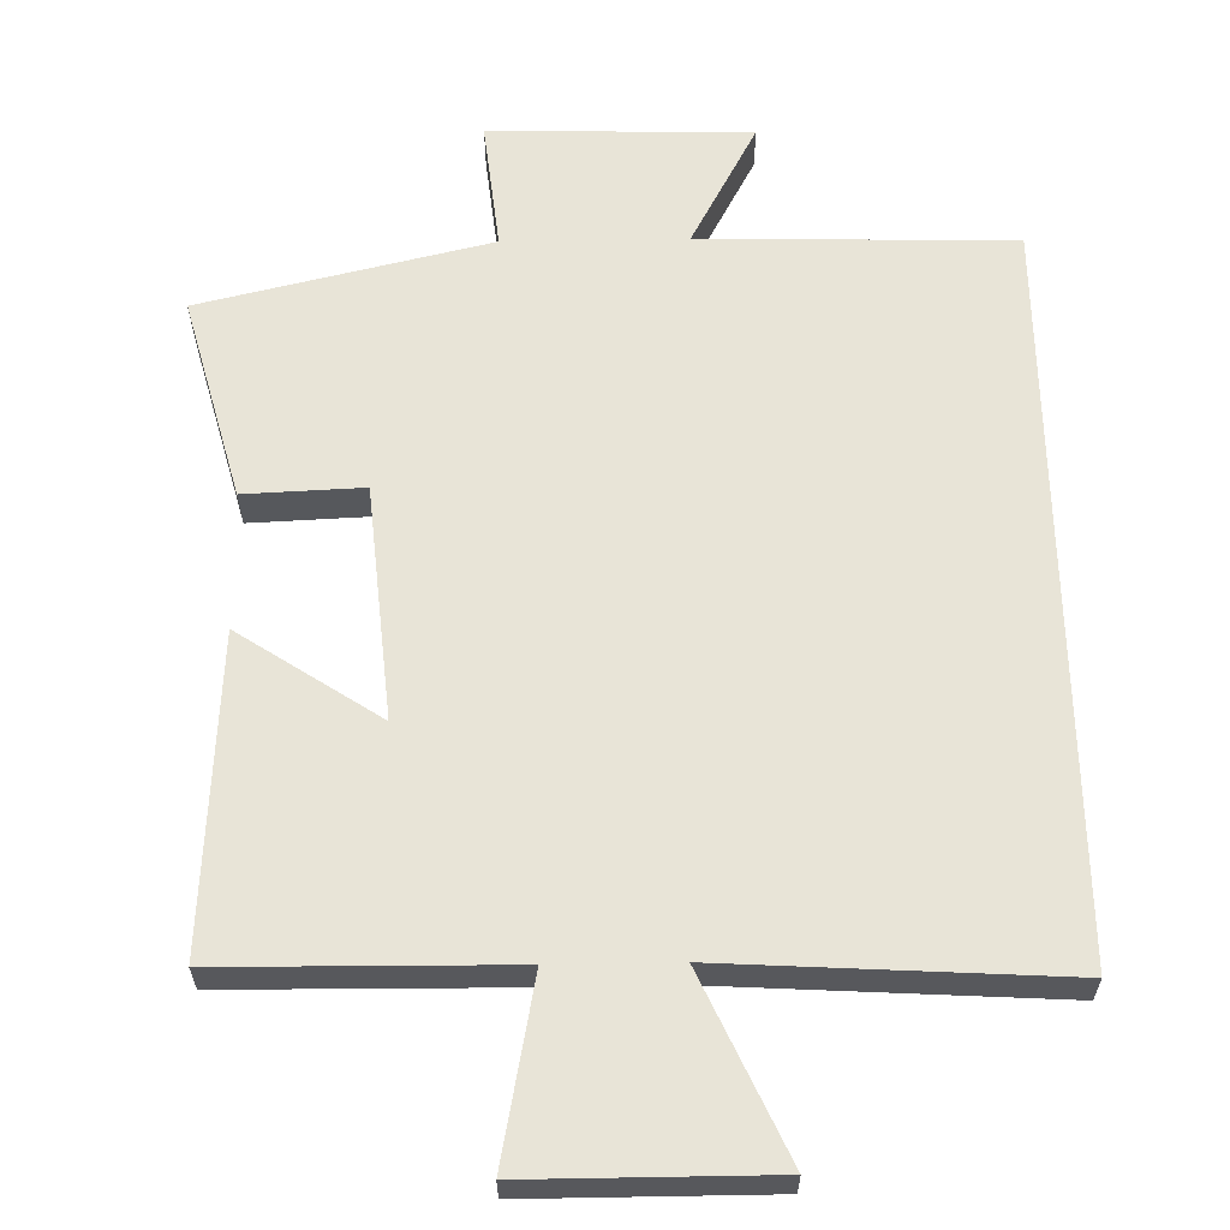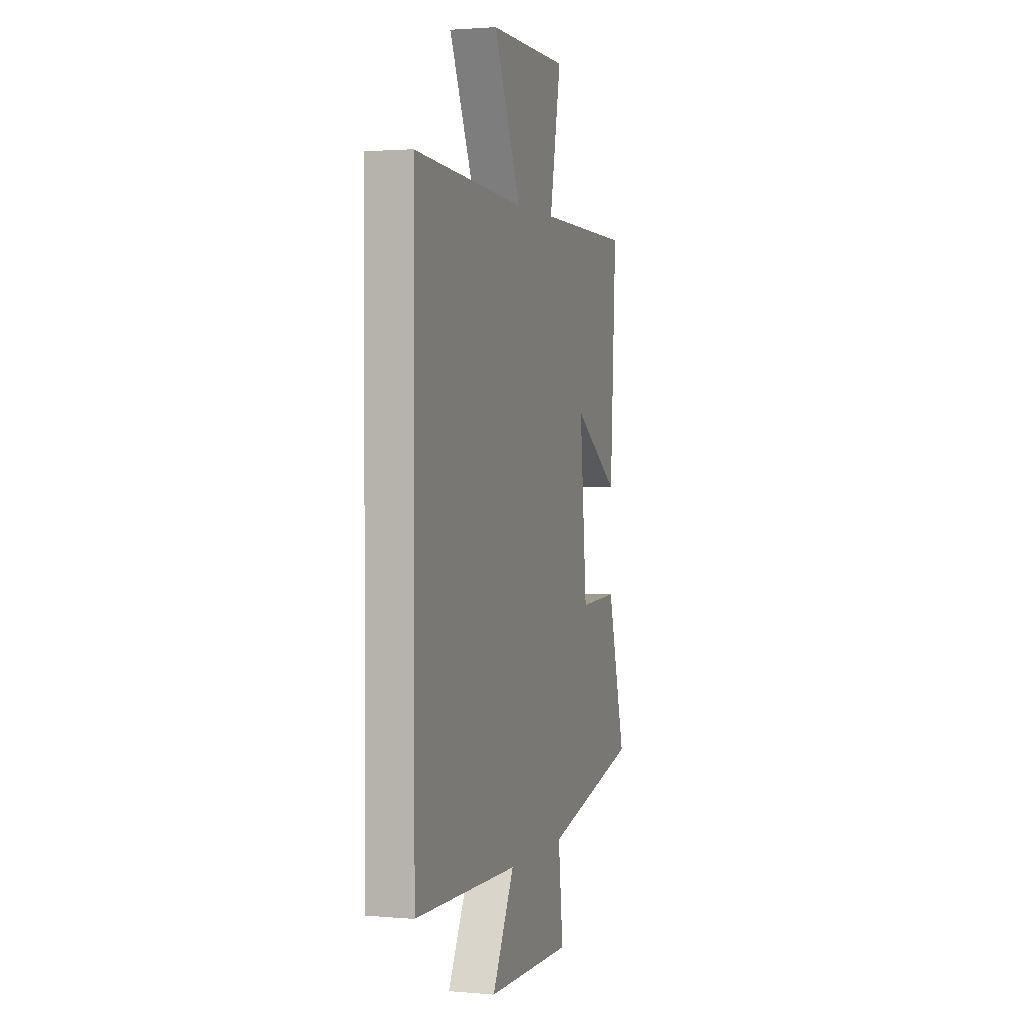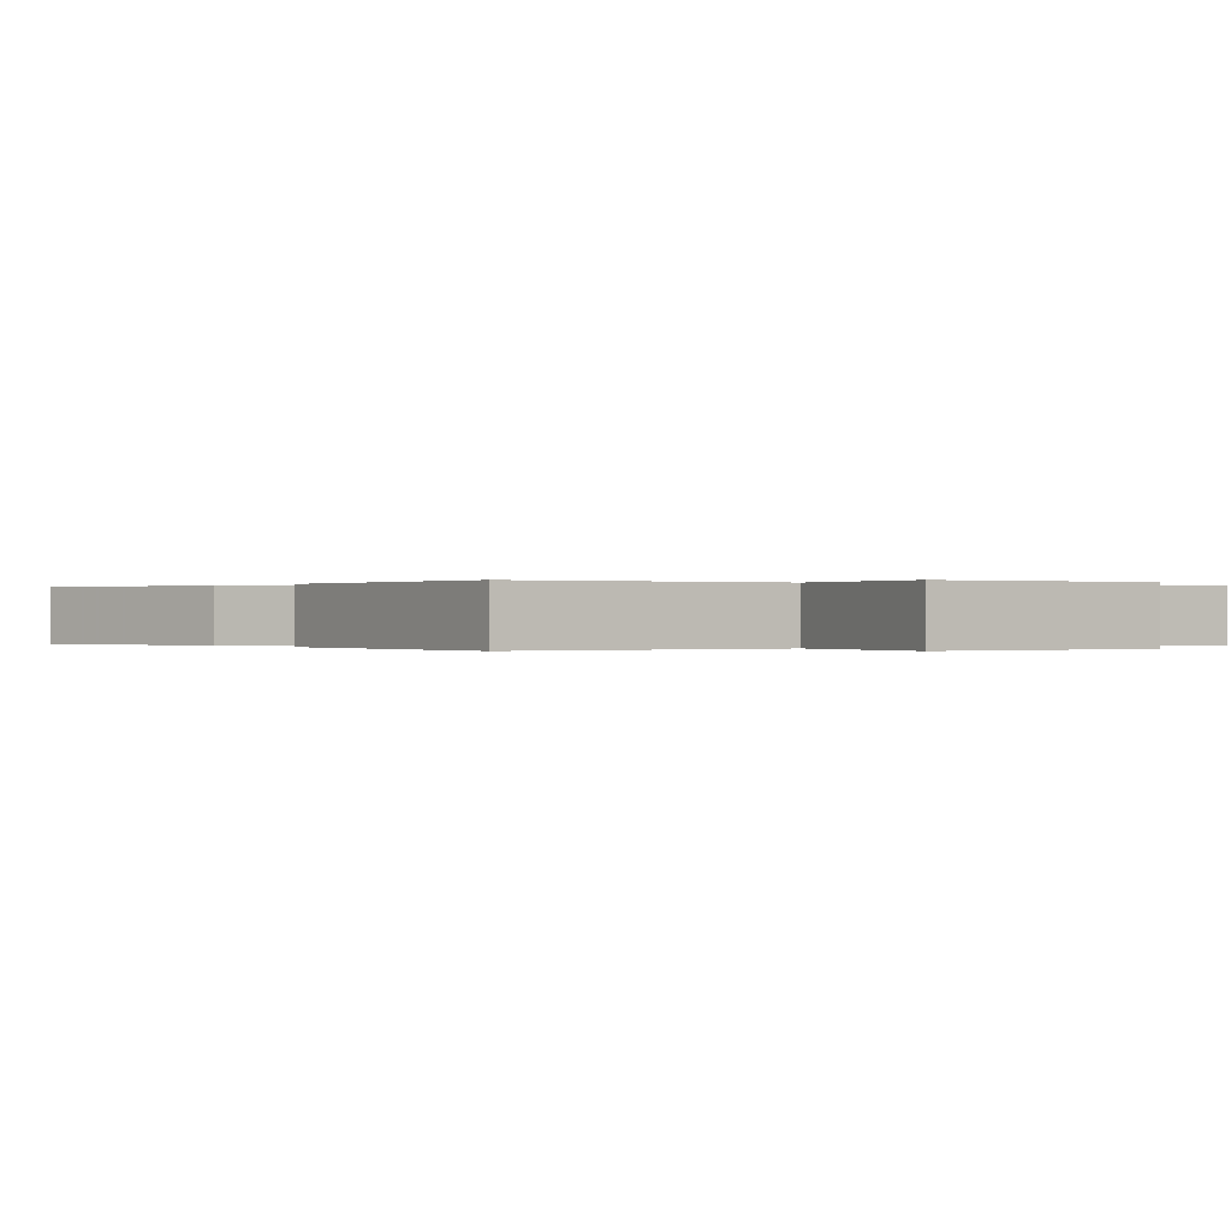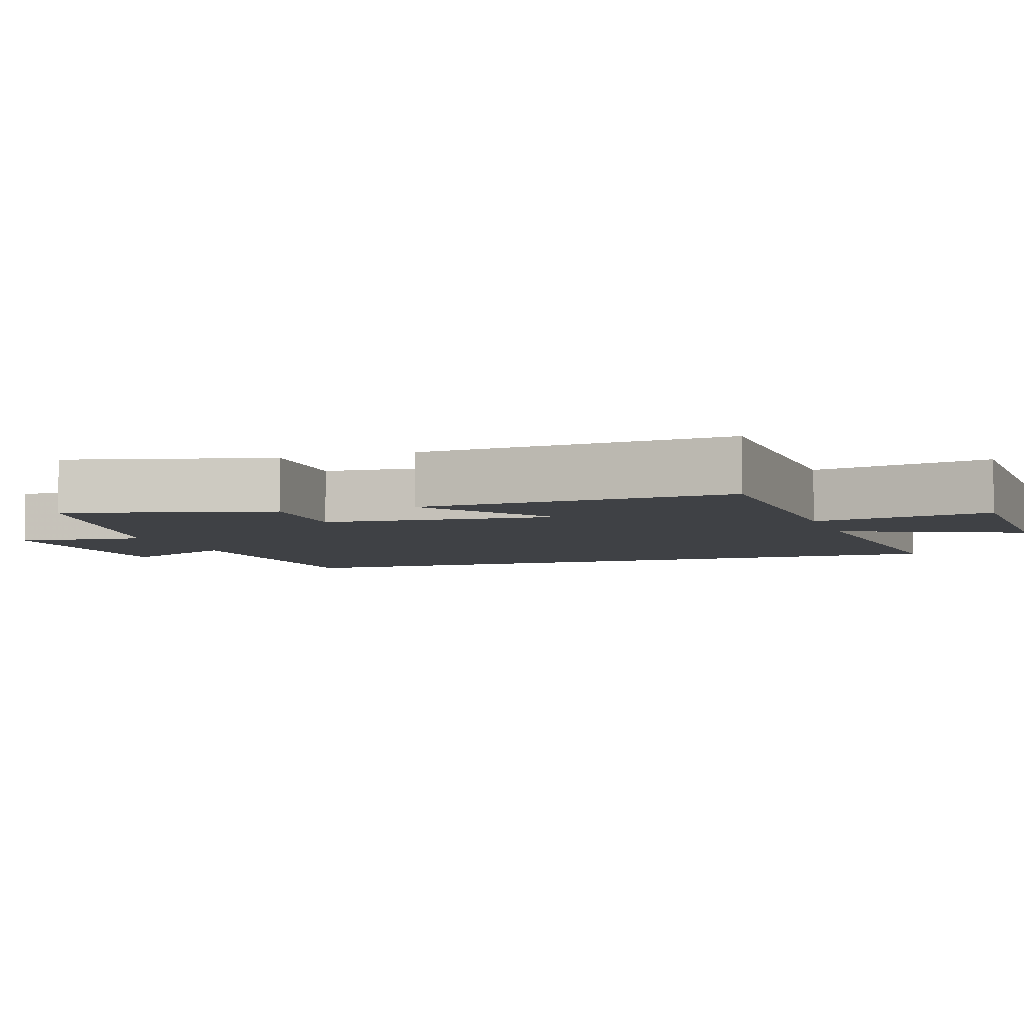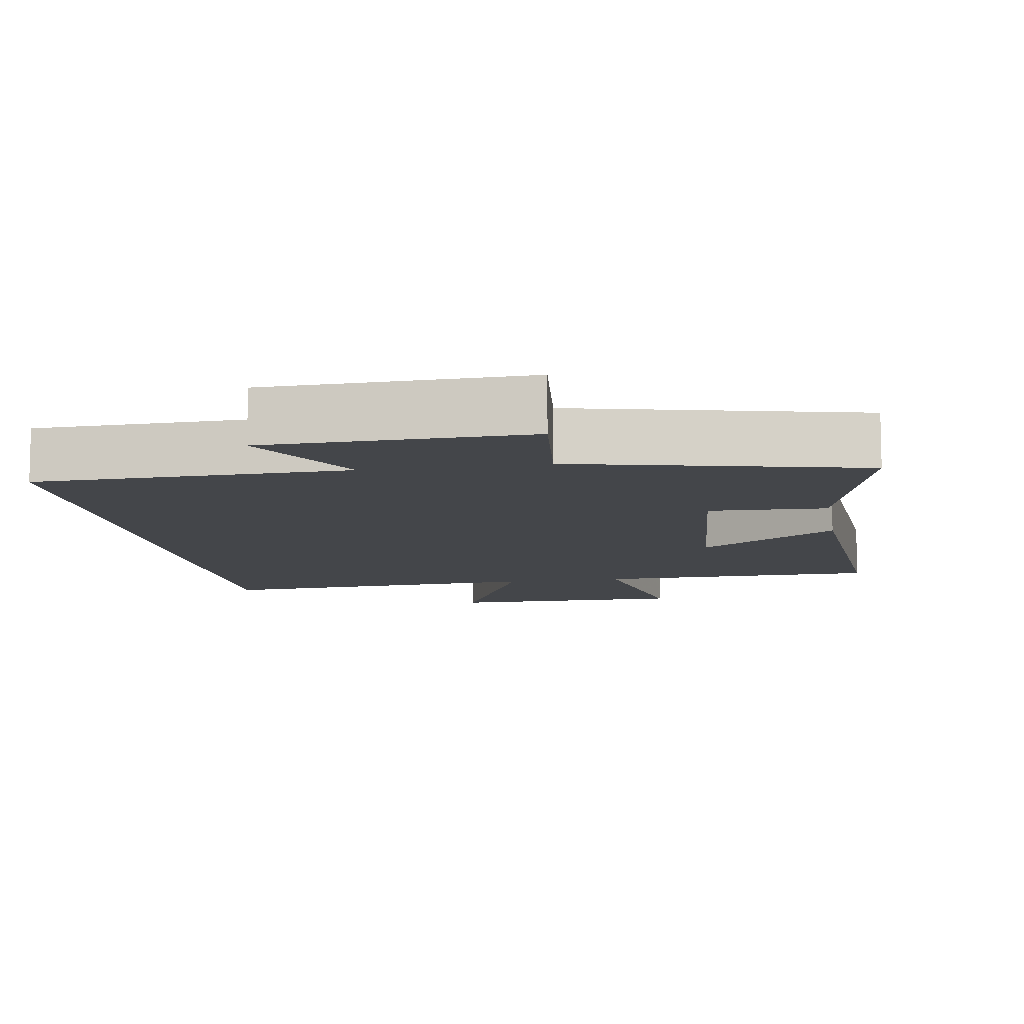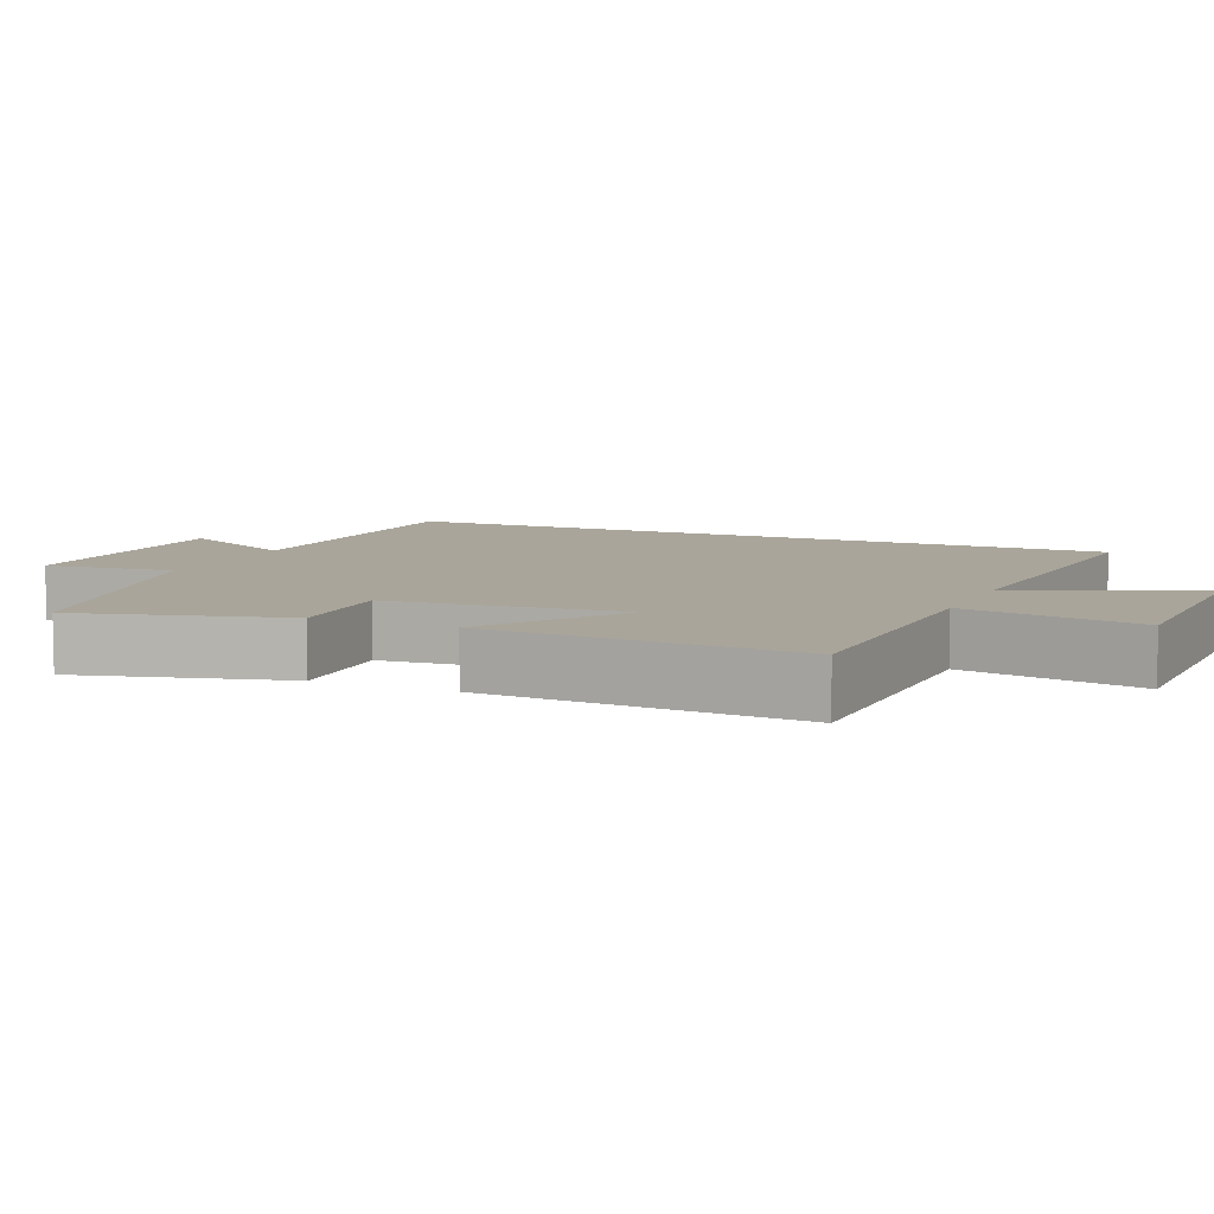
<metadata>
{"format":"obj","ext":"obj","renderer":"f3d","projection":"perspective","resolution":1024,"background":"white","views":[{"elev":61.3,"azim":-1.0,"up":"+Y"},{"elev":1.8,"azim":107.6,"up":"+Z"},{"elev":-0.0,"azim":-35.9,"up":"+Y"},{"elev":-5.3,"azim":-70.8,"up":"+Y"},{"elev":-9.8,"azim":-170.5,"up":"+Y"},{"elev":7.5,"azim":-66.2,"up":"+Y"}]}
</metadata>
<code>
v -0.525 0.07 0.496
v -0.132 0.07 0.5
v -0.179 0.07 0.748
v 0.151 0.07 0.748
v 0.038 0.07 0.5
v 0.5 0.07 0.527
v 0.5 0.07 -0.49
v 0.069 0.07 -0.5
v 0.161 0.07 -0.672
v -0.199 0.07 -0.68
v -0.179 0.07 -0.5
v -0.576 0.07 -0.406
v -0.5 0.07 -0.124
v -0.337 0.07 -0.131
v -0.307 0.07 0.191
v -0.5 0.07 0.064
v -0.525 0 0.496
v -0.132 0 0.5
v -0.179 0 0.748
v 0.151 0 0.748
v 0.038 0 0.5
v 0.5 0 0.527
v 0.5 0 -0.49
v 0.069 0 -0.5
v 0.161 0 -0.672
v -0.199 0 -0.68
v -0.179 0 -0.5
v -0.576 0 -0.406
v -0.5 0 -0.124
v -0.337 0 -0.131
v -0.307 0 0.191
v -0.5 0 0.064
f 15 16 1 2
f 14 15 2
f 11 12 13 14
f 11 14 2
f 8 9 10 11
f 7 8 11
f 6 7 11
f 5 6 11
f 5 11 2
f 2 3 4 5
f 18 17 32 31
f 18 31 30
f 30 29 28 27
f 18 30 27
f 27 26 25 24
f 27 24 23
f 27 23 22
f 27 22 21
f 18 27 21
f 21 20 19 18
f 1 17 18 2
f 2 18 19 3
f 3 19 20 4
f 4 20 21 5
f 5 21 22 6
f 6 22 23 7
f 7 23 24 8
f 8 24 25 9
f 9 25 26 10
f 10 26 27 11
f 11 27 28 12
f 12 28 29 13
f 13 29 30 14
f 14 30 31 15
f 15 31 32 16
f 16 32 17 1

</code>
